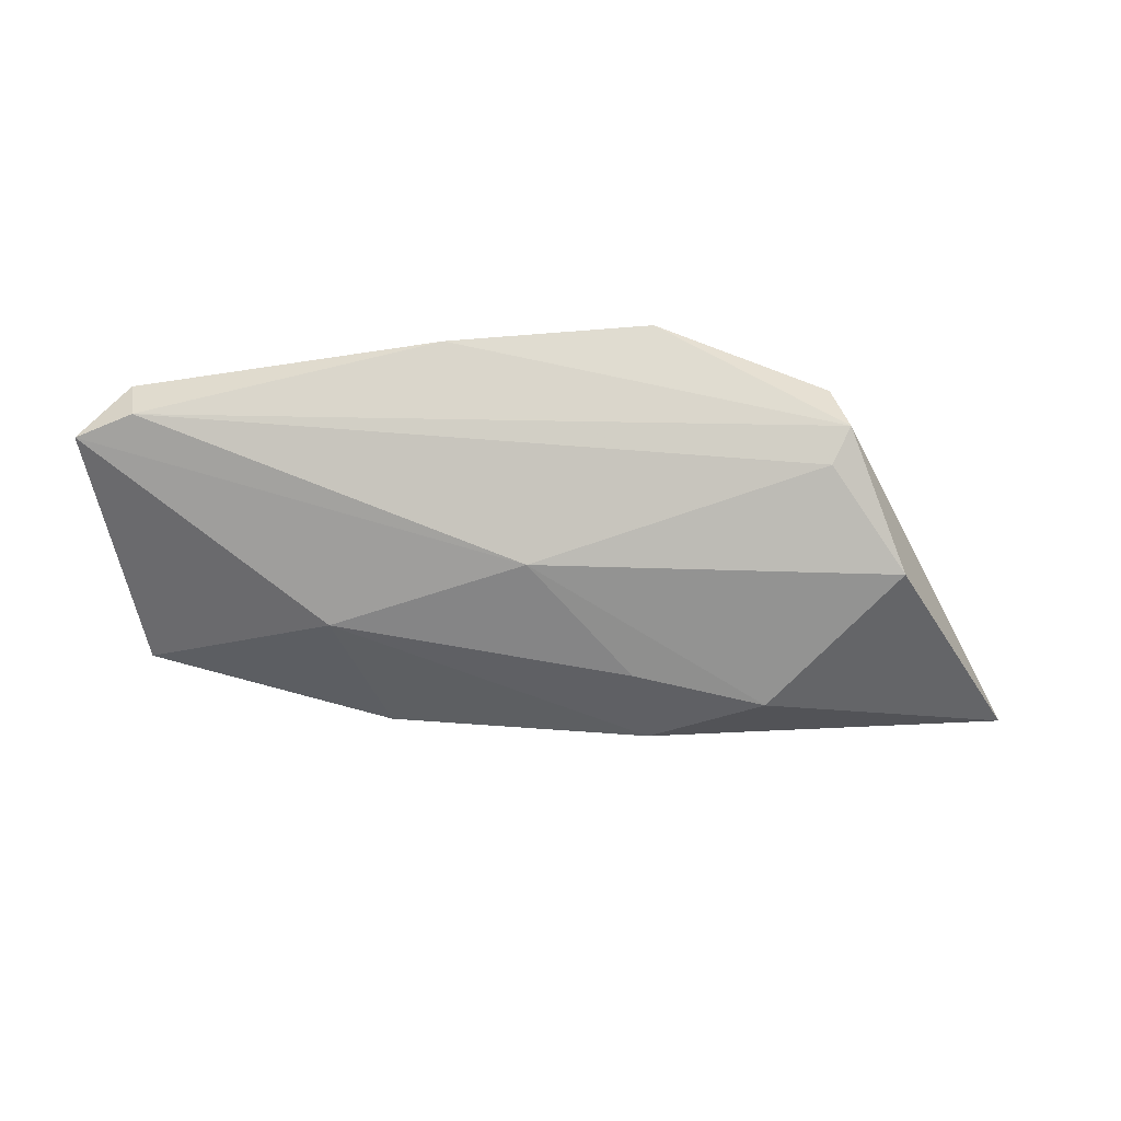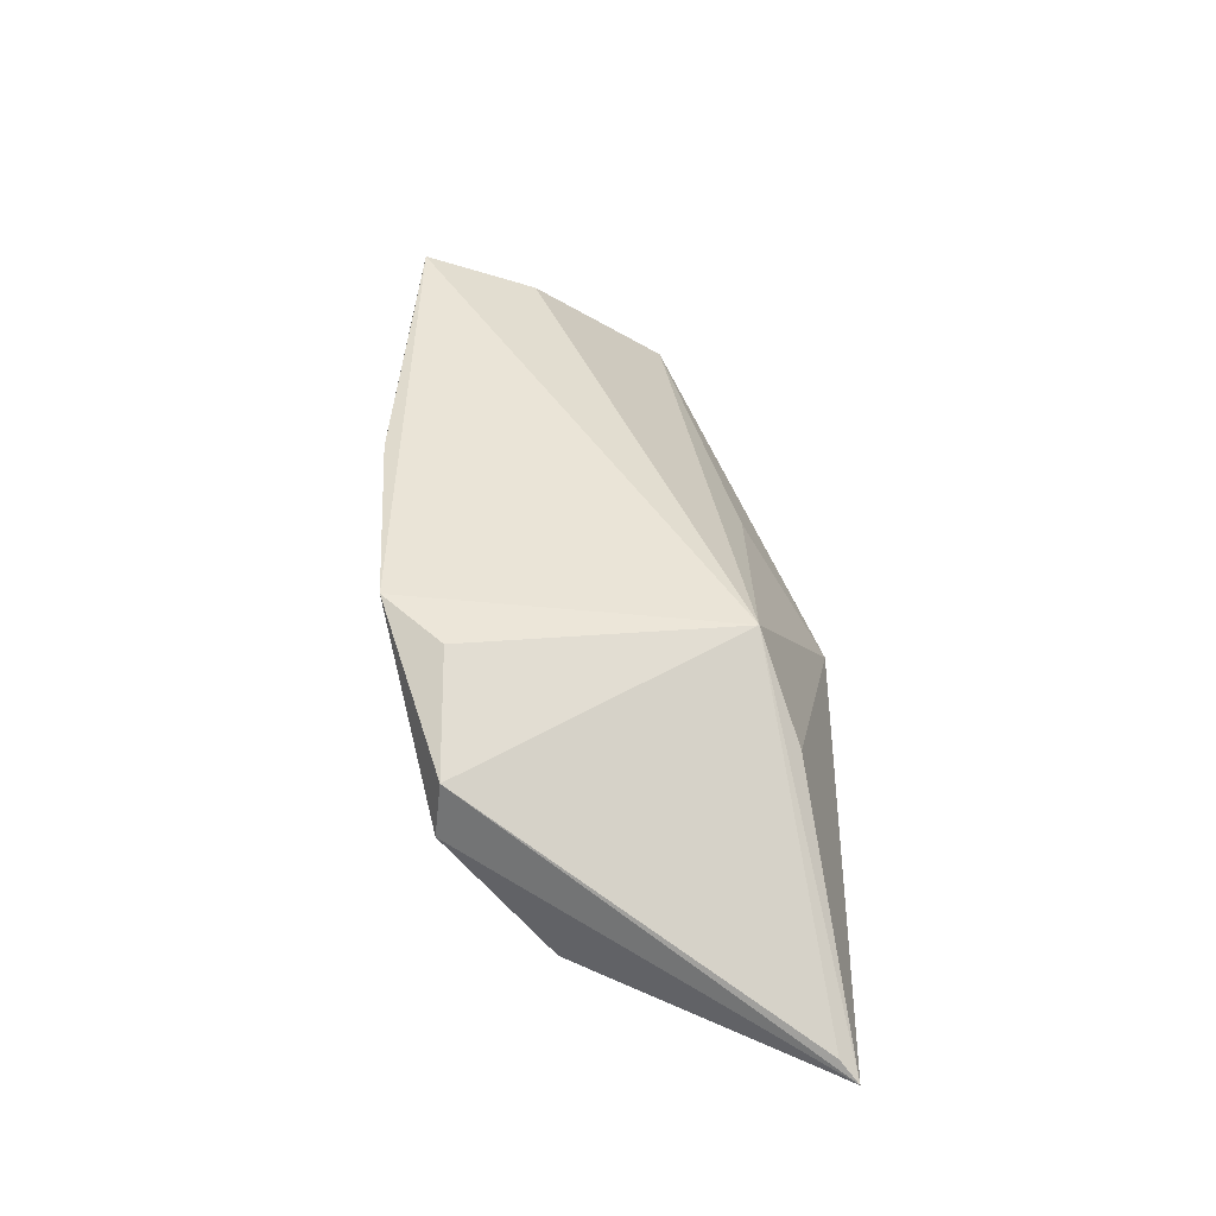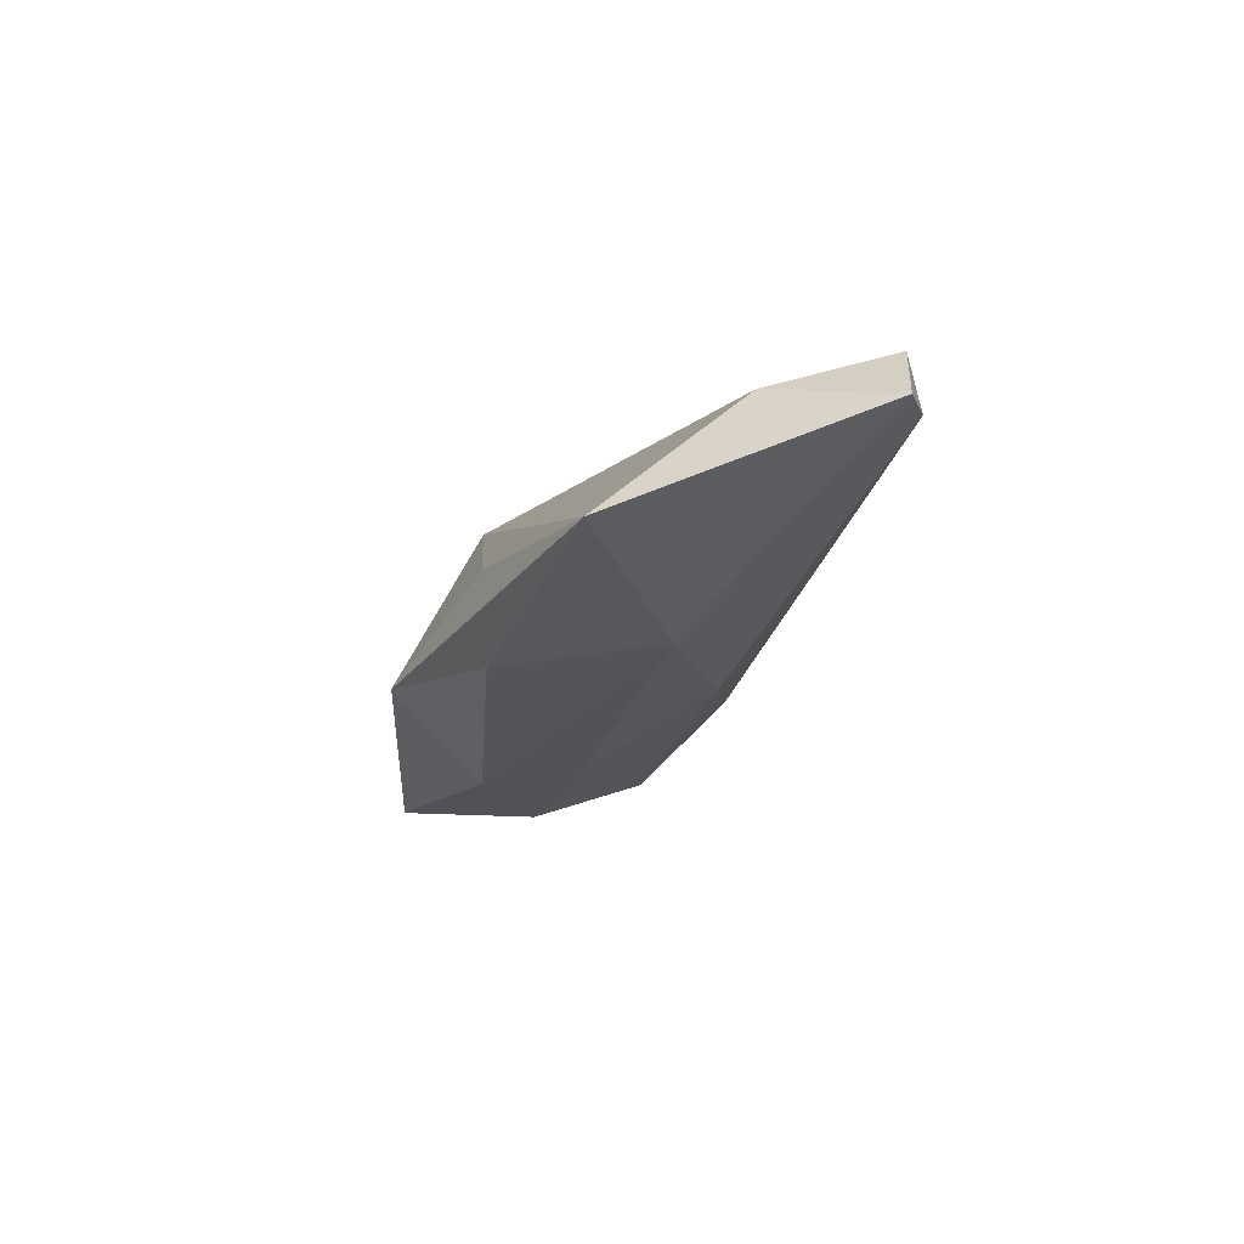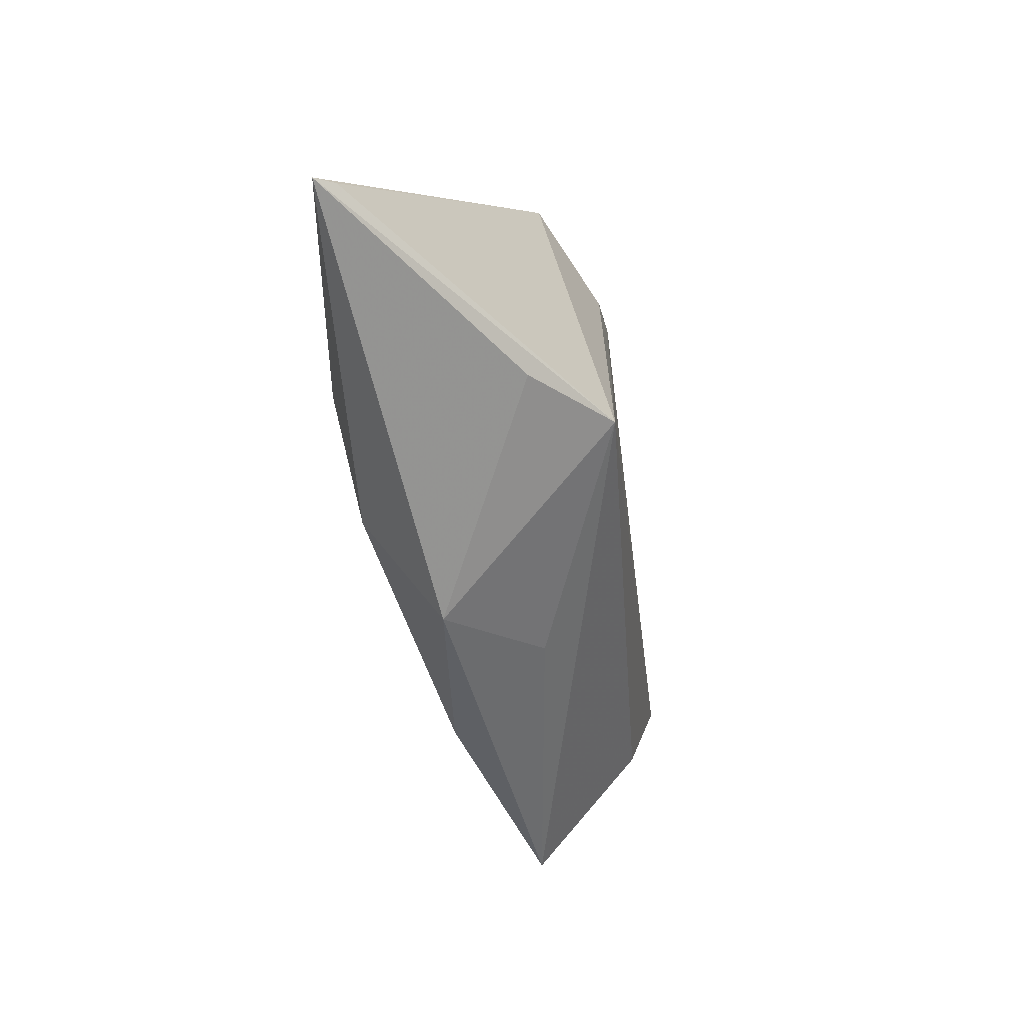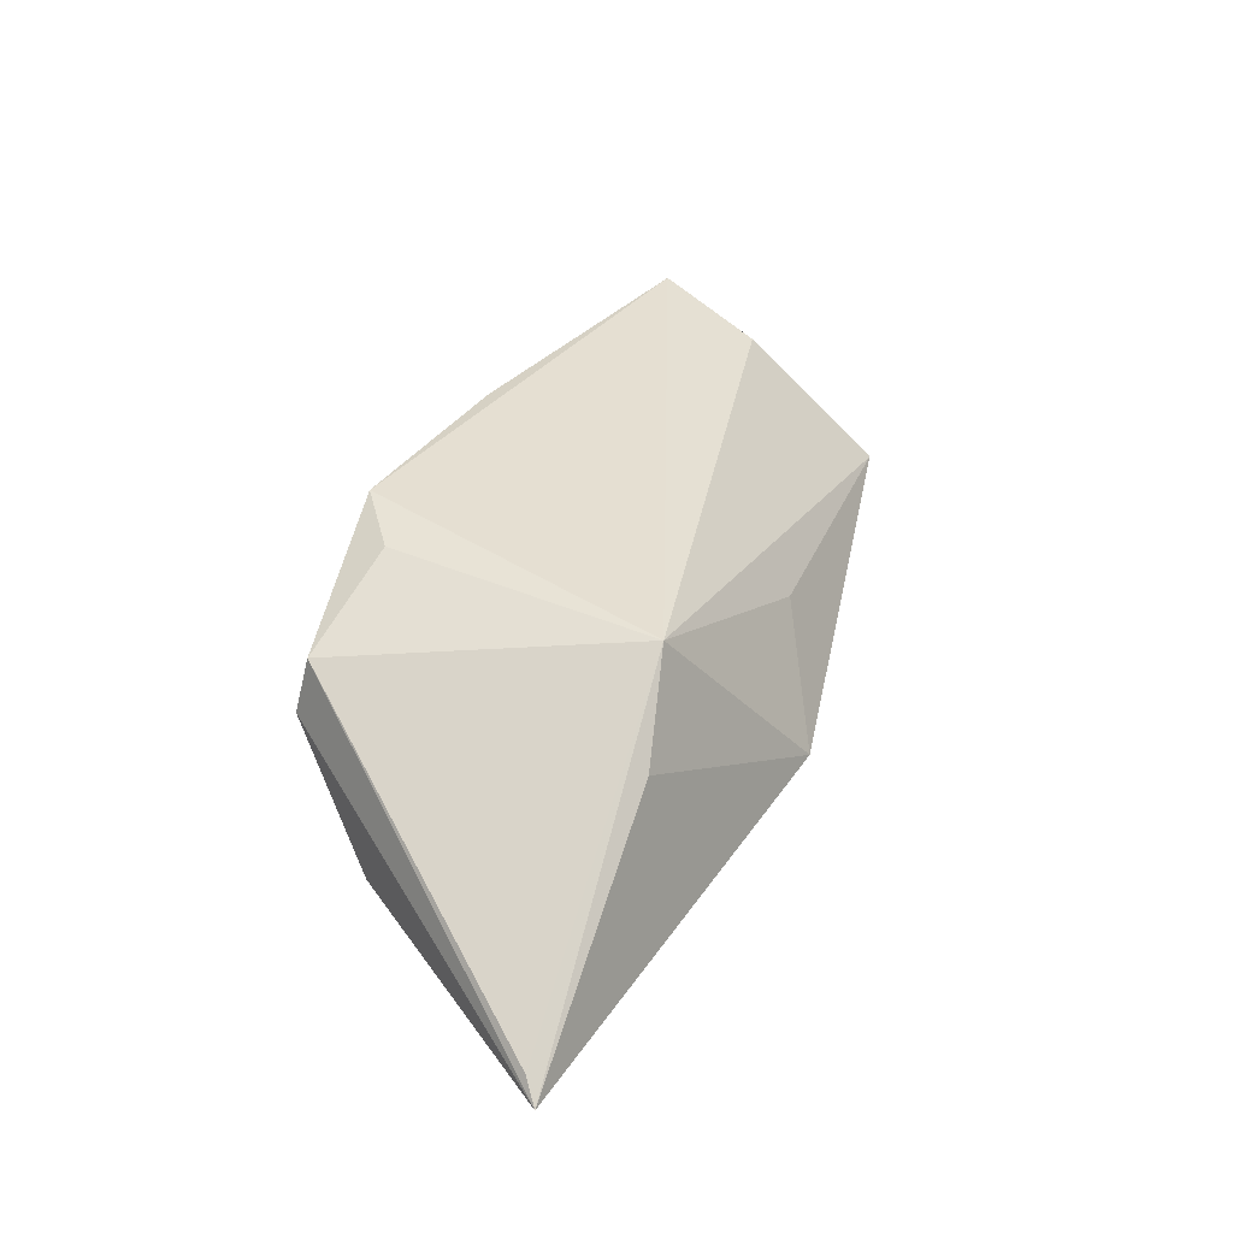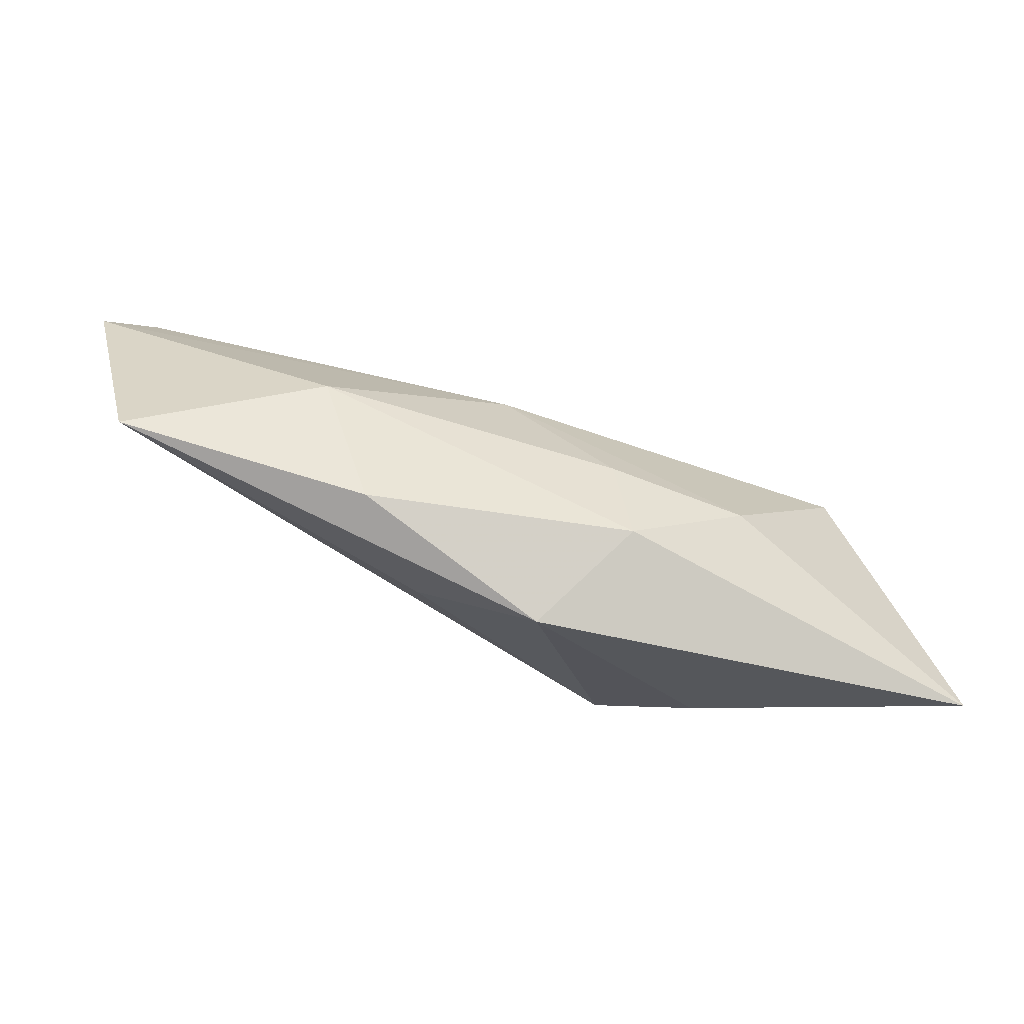
<metadata>
{"format":"obj","ext":"obj","renderer":"f3d","projection":"perspective","resolution":1024,"background":"white","views":[{"elev":-39.0,"azim":-177.4,"up":"+Z"},{"elev":49.2,"azim":-89.9,"up":"+Z"},{"elev":-19.0,"azim":86.2,"up":"+Z"},{"elev":-63.1,"azim":-76.6,"up":"+Y"},{"elev":41.4,"azim":-58.4,"up":"+Z"},{"elev":-43.9,"azim":163.1,"up":"+Y"}]}
</metadata>
<code>
v -0.009866 0.02345 0.01529
v -0.05187 -0.0239 -0.008527
v -0.03001 0.01661 0.01055
v 0.05564 0.02173 0.002113
v 0.01328 -0.0146 0.0008559
v -0.01649 0.01664 0.01529
v 0.005272 0.01036 -0.00899
v 0.02832 0.003639 -0.01166
v 0.0499 0.02261 0.008966
v -0.02171 -0.00804 -0.01628
v -0.007966 -0.01413 -0.01607
v 0.02294 -0.01393 -0.01274
v -0.05013 -0.02183 -0.006619
v -0.03775 0.005416 -0.008032
v -0.01395 -0.01458 0.01529
v 0.05121 -0.006002 -0.008122
v -0.03189 0.01733 0.0043
v -0.006285 -0.003325 -0.01494
v 0.001392 -0.0239 -0.008416
v 0.0488 0.02407 0.003266
v 0.01413 0.02489 0.01235
v 0.04785 0.009371 0.005799
v -0.02955 0.01515 0.000417
v -0.02358 -0.01878 0.007379
f 4 20 9
f 1 15 9
f 22 15 16
f 9 15 22
f 16 4 22
f 22 4 9
f 13 3 2
f 2 15 13
f 13 15 3
f 14 10 2
f 20 4 7
f 10 14 7
f 9 20 21
f 21 1 9
f 3 15 6
f 6 1 3
f 15 1 6
f 16 15 5
f 5 19 16
f 15 19 5
f 24 15 2
f 2 19 24
f 24 19 15
f 16 19 12
f 2 10 11
f 11 19 2
f 11 12 19
f 17 21 20
f 1 21 17
f 3 1 17
f 2 3 17
f 17 14 2
f 10 7 18
f 18 11 10
f 8 4 16
f 8 7 4
f 8 18 7
f 16 12 8
f 12 11 8
f 11 18 8
f 20 7 23
f 23 17 20
f 23 7 14
f 14 17 23

</code>
